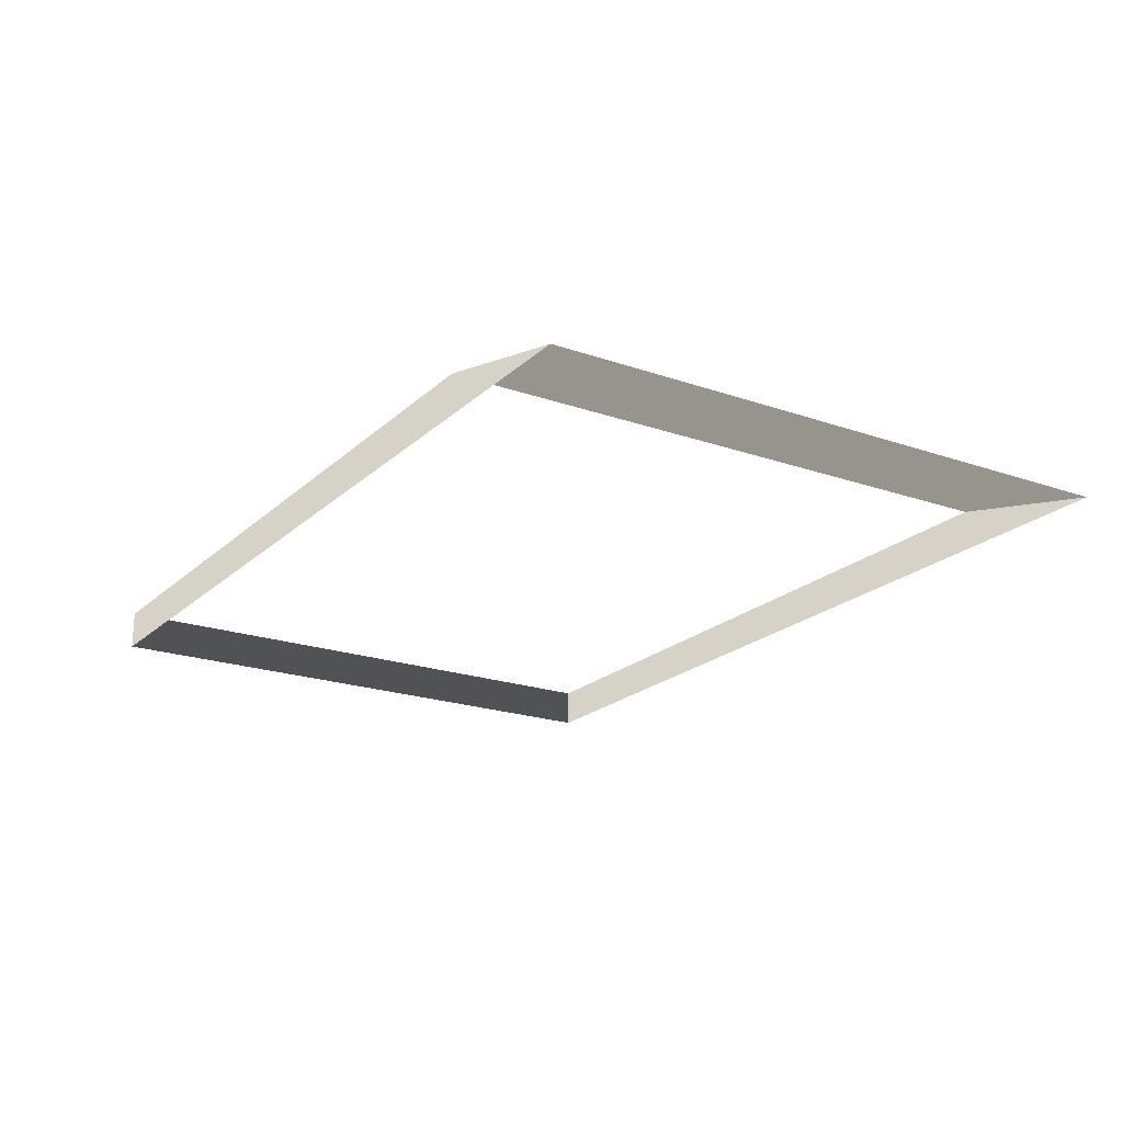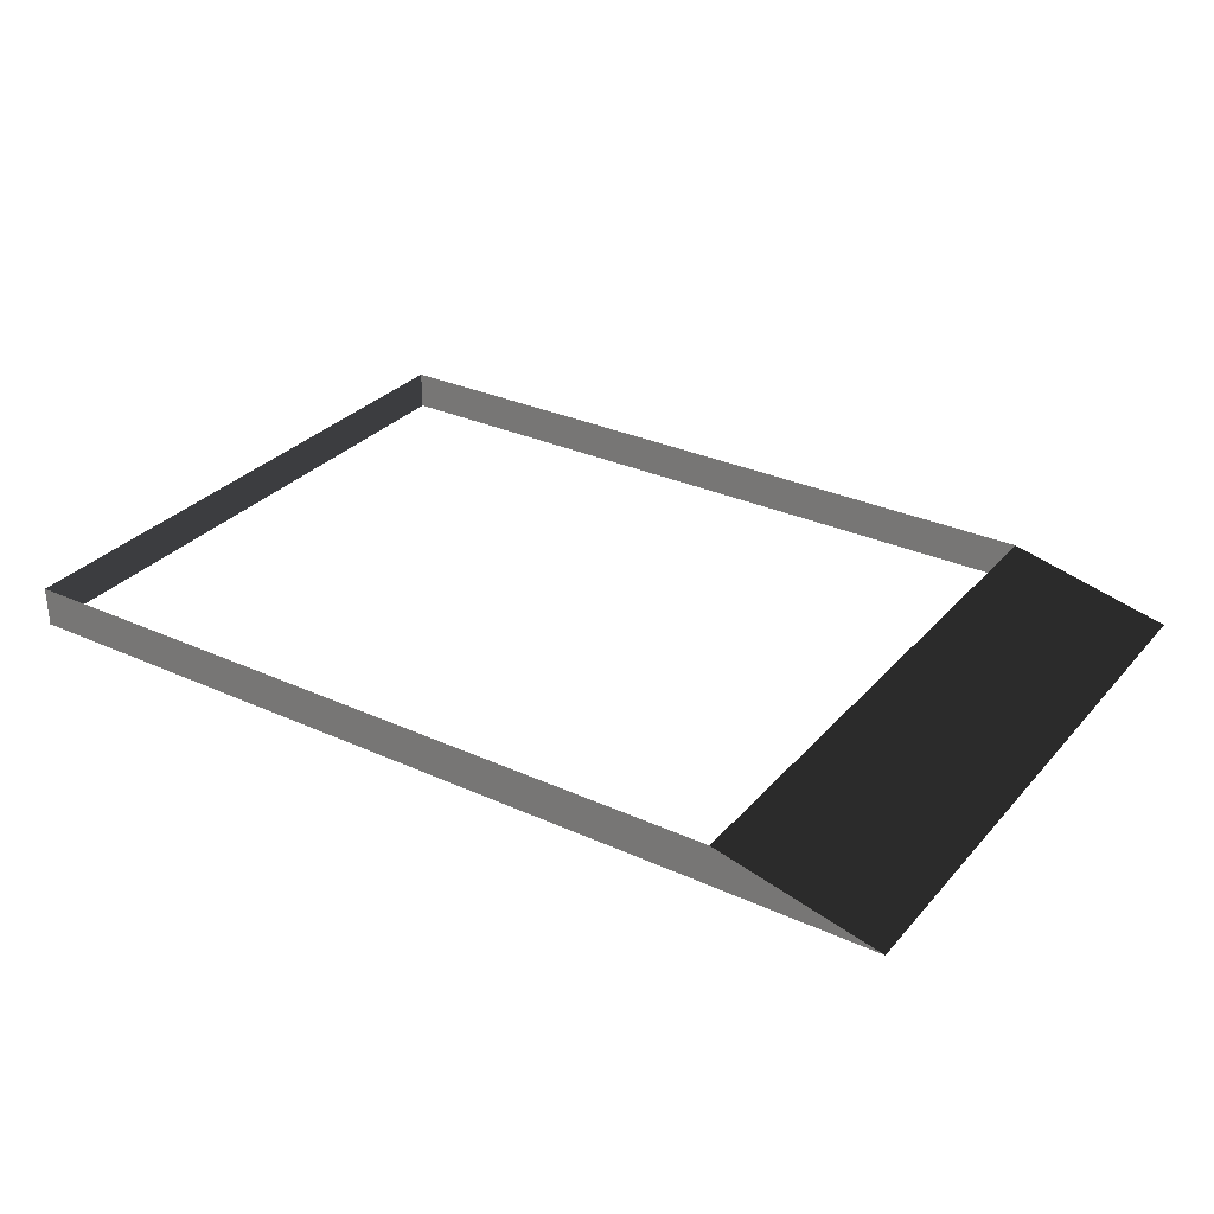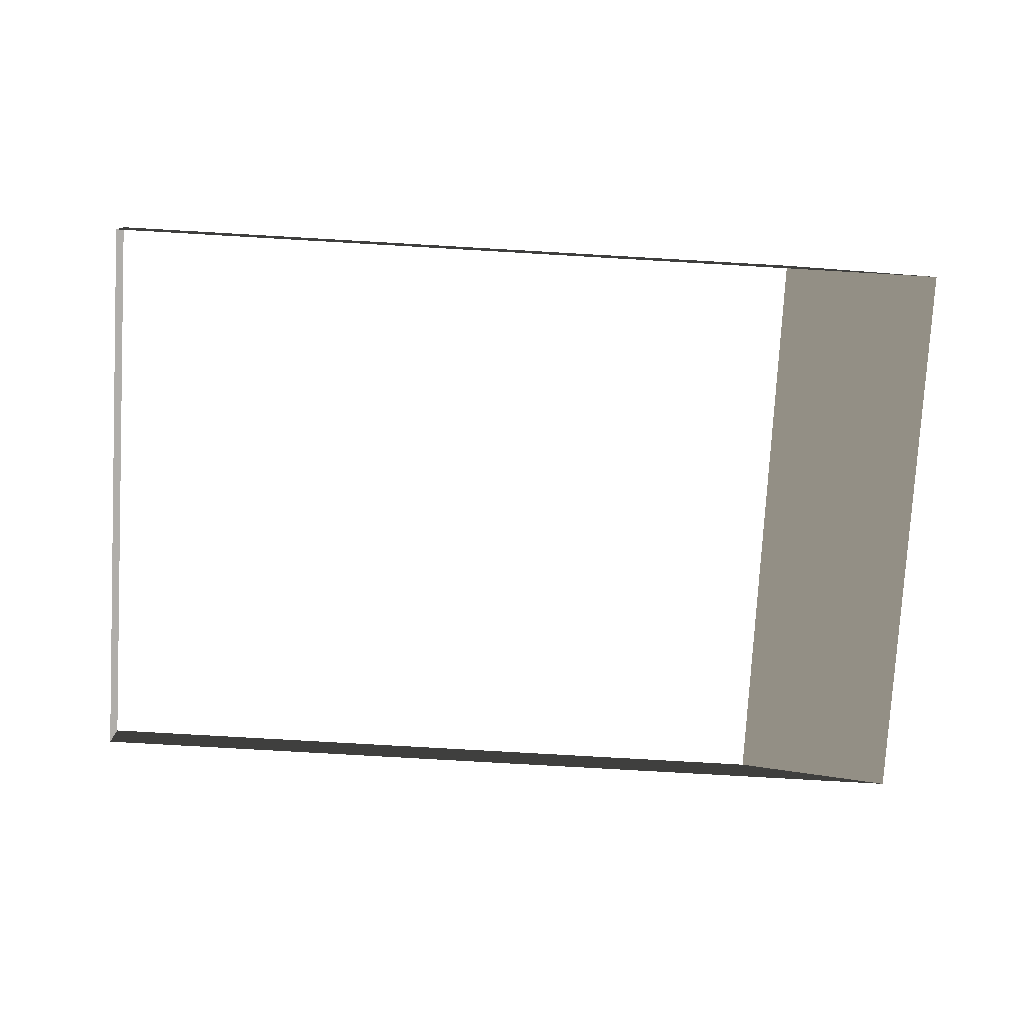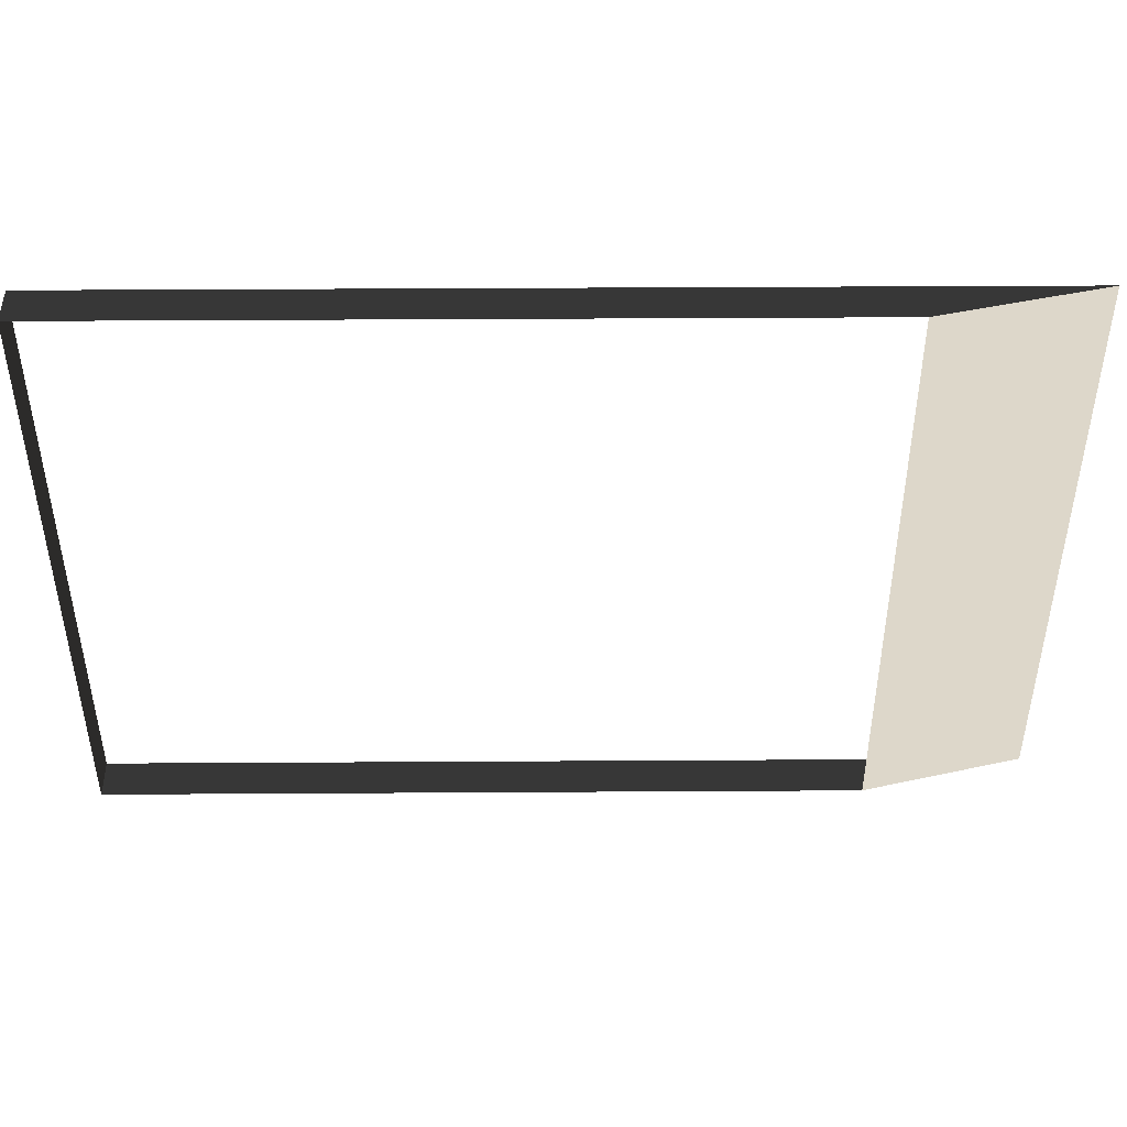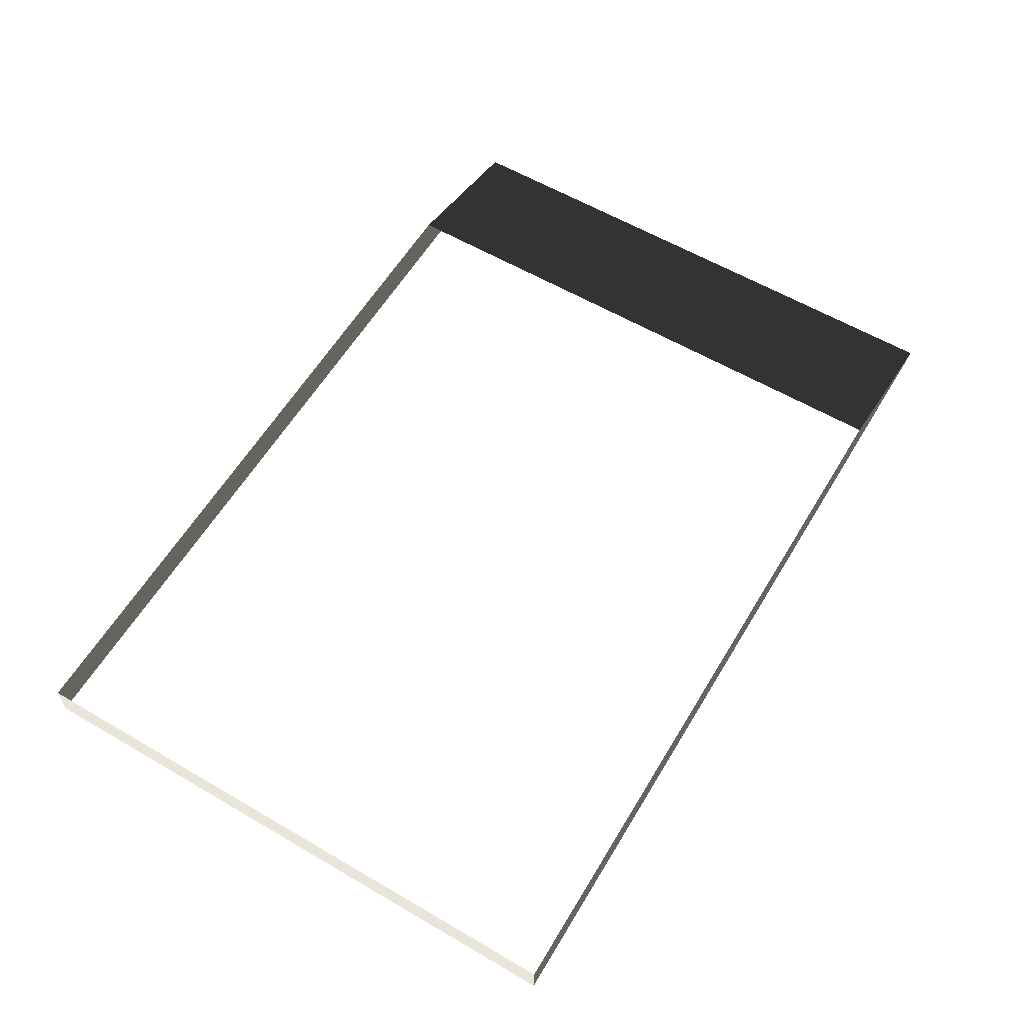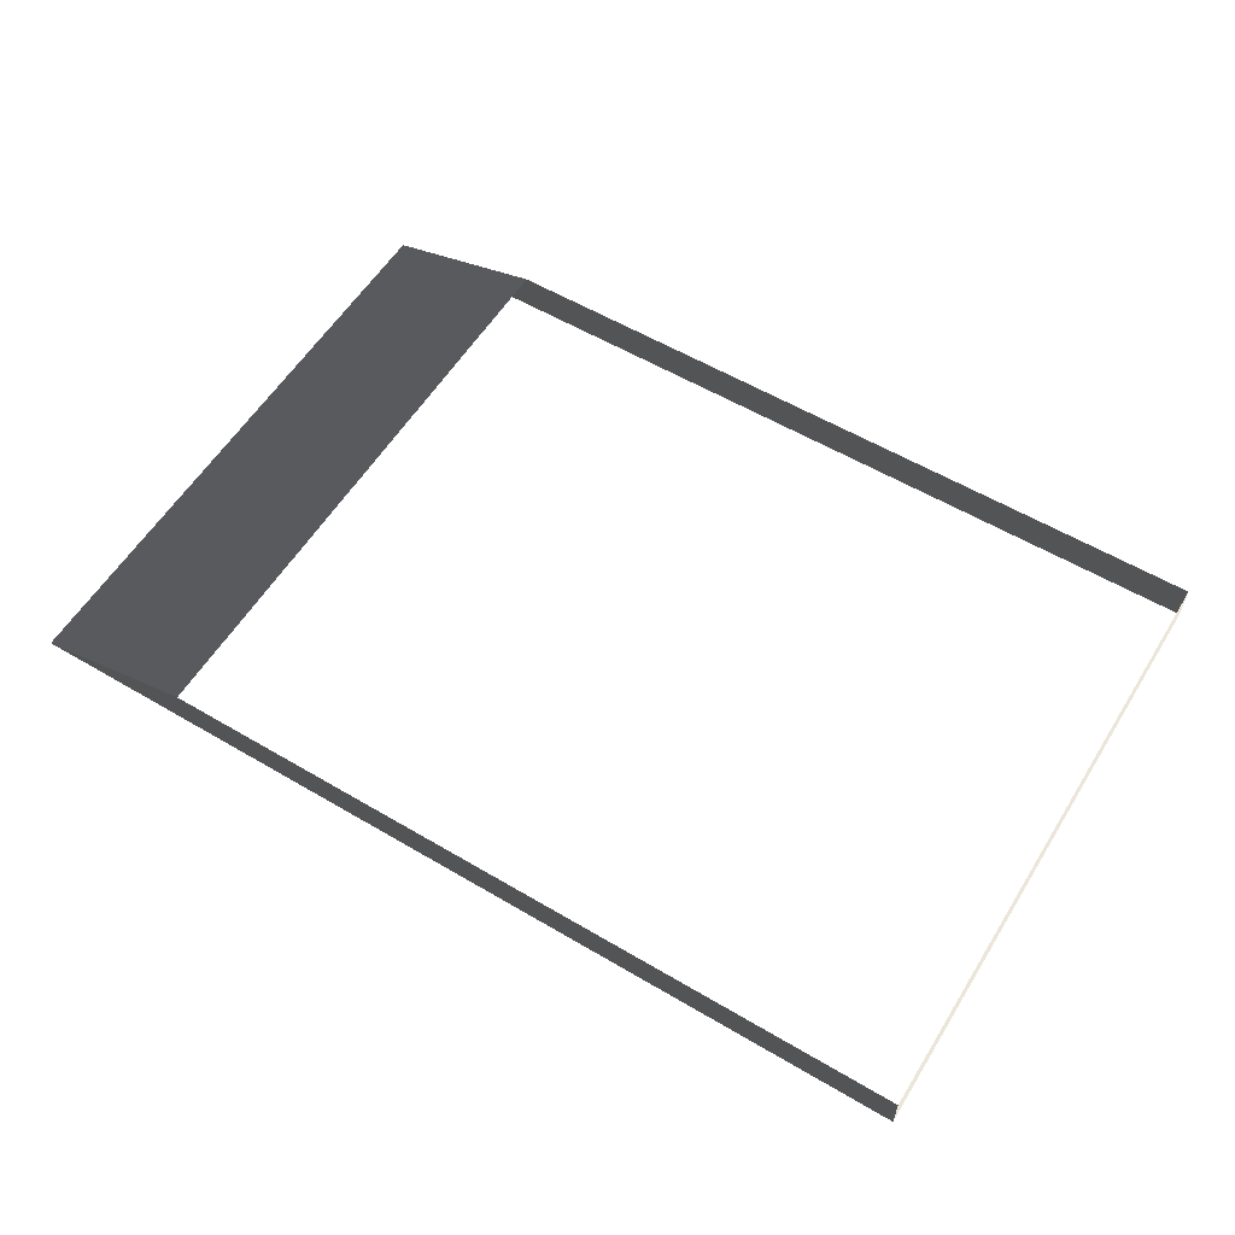
<metadata>
{"format":"obj","ext":"obj","renderer":"f3d","projection":"perspective","resolution":1024,"background":"white","views":[{"elev":-20.6,"azim":57.7,"up":"+Z"},{"elev":30.6,"azim":33.3,"up":"+Z"},{"elev":-77.8,"azim":-3.3,"up":"+Z"},{"elev":44.9,"azim":-0.4,"up":"+Y"},{"elev":59.7,"azim":-59.1,"up":"+Z"},{"elev":57.4,"azim":-148.5,"up":"+Z"}]}
</metadata>
<code>
v -4.994 -3.05 0.2307
v 3.672 -3.05 0.2307
v 5.532 -3.05 -0.2307
v -4.994 -3.05 -0.2307
v 3.672 -3.05 0.2307
v 3.672 3.843 0.2307
v 5.532 3.843 -0.2307
v 5.532 -3.05 -0.2307
v -4.994 3.843 0.2307
v -4.994 -3.05 0.2307
v -4.994 -3.05 -0.2307
v -4.994 3.843 -0.2307
v 3.672 3.843 0.2307
v -4.994 3.843 0.2307
v -4.994 3.843 -0.2307
v 5.532 3.843 -0.2307
g Platform_House.044_34227_393
f 1 3 2
f 1 4 3
f 5 7 6
f 5 8 7
f 9 11 10
f 9 12 11
f 13 15 14
f 13 16 15

</code>
